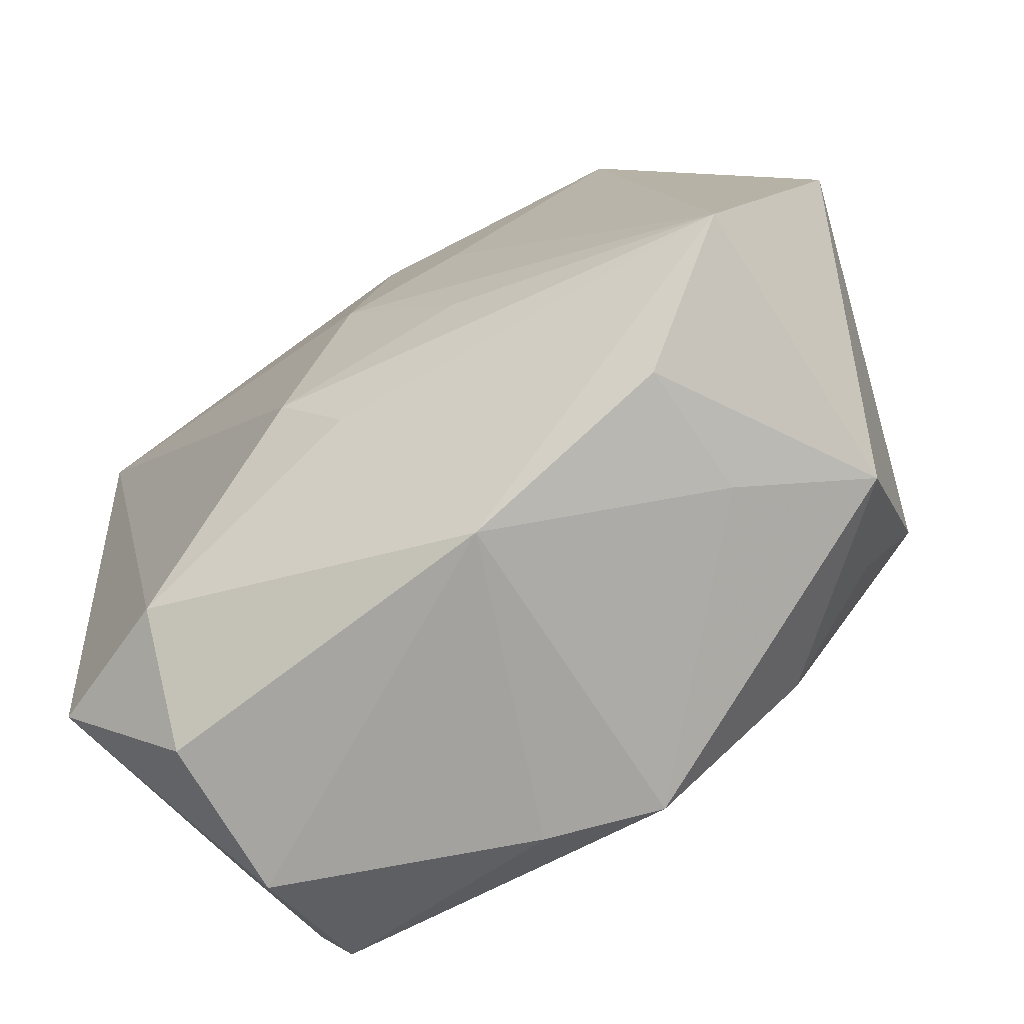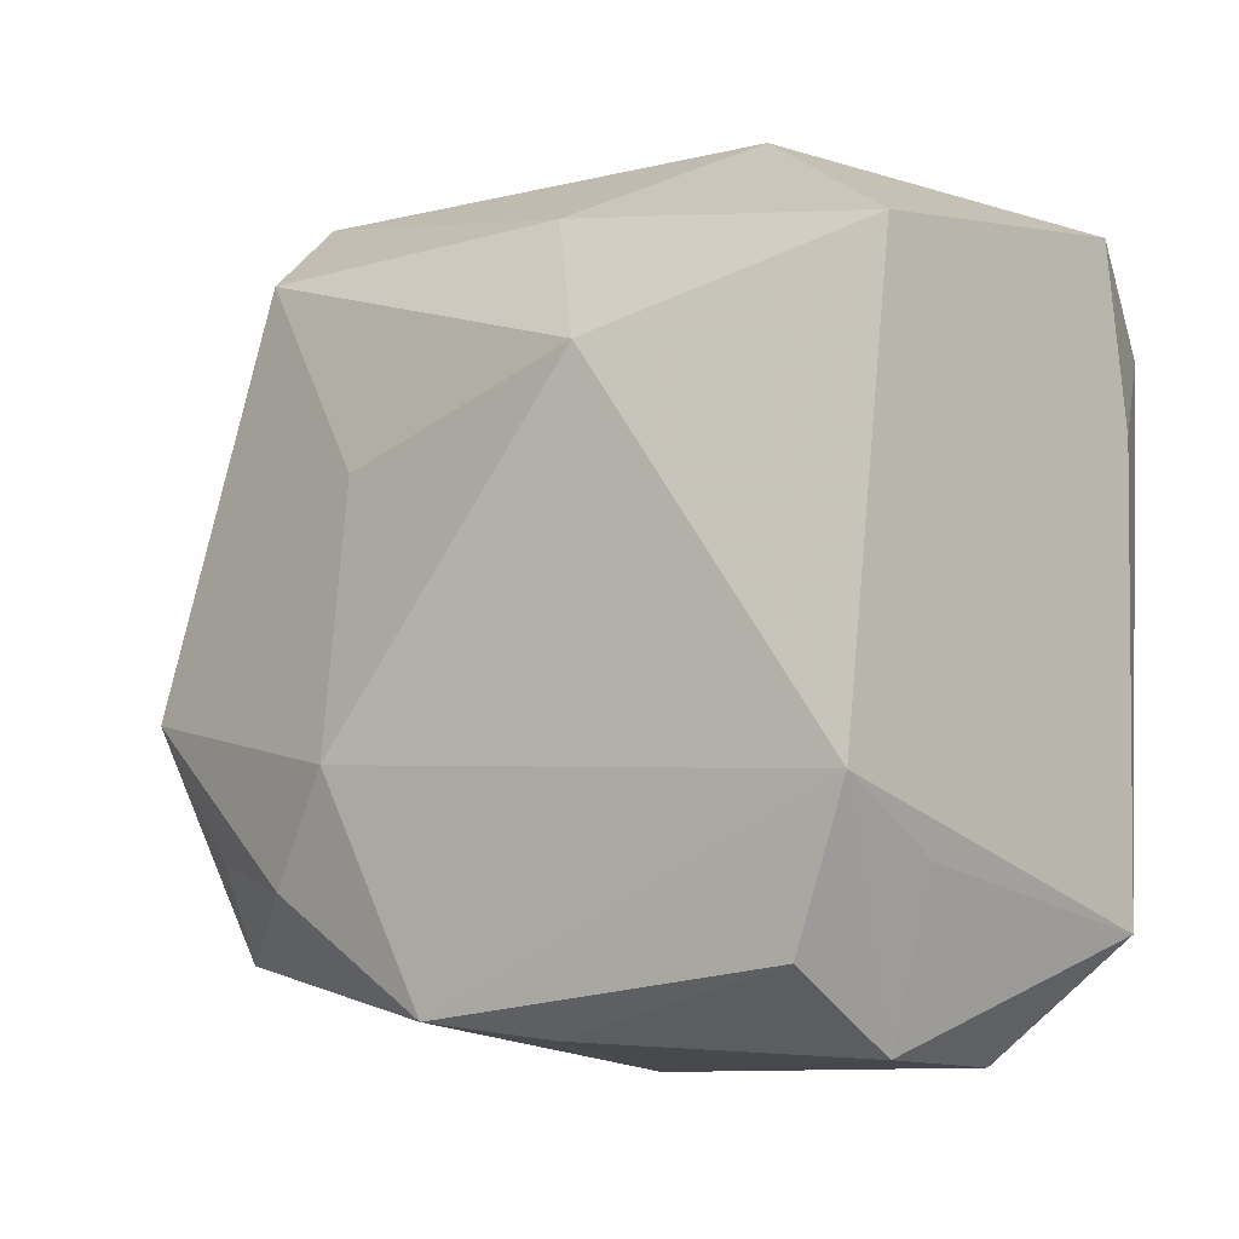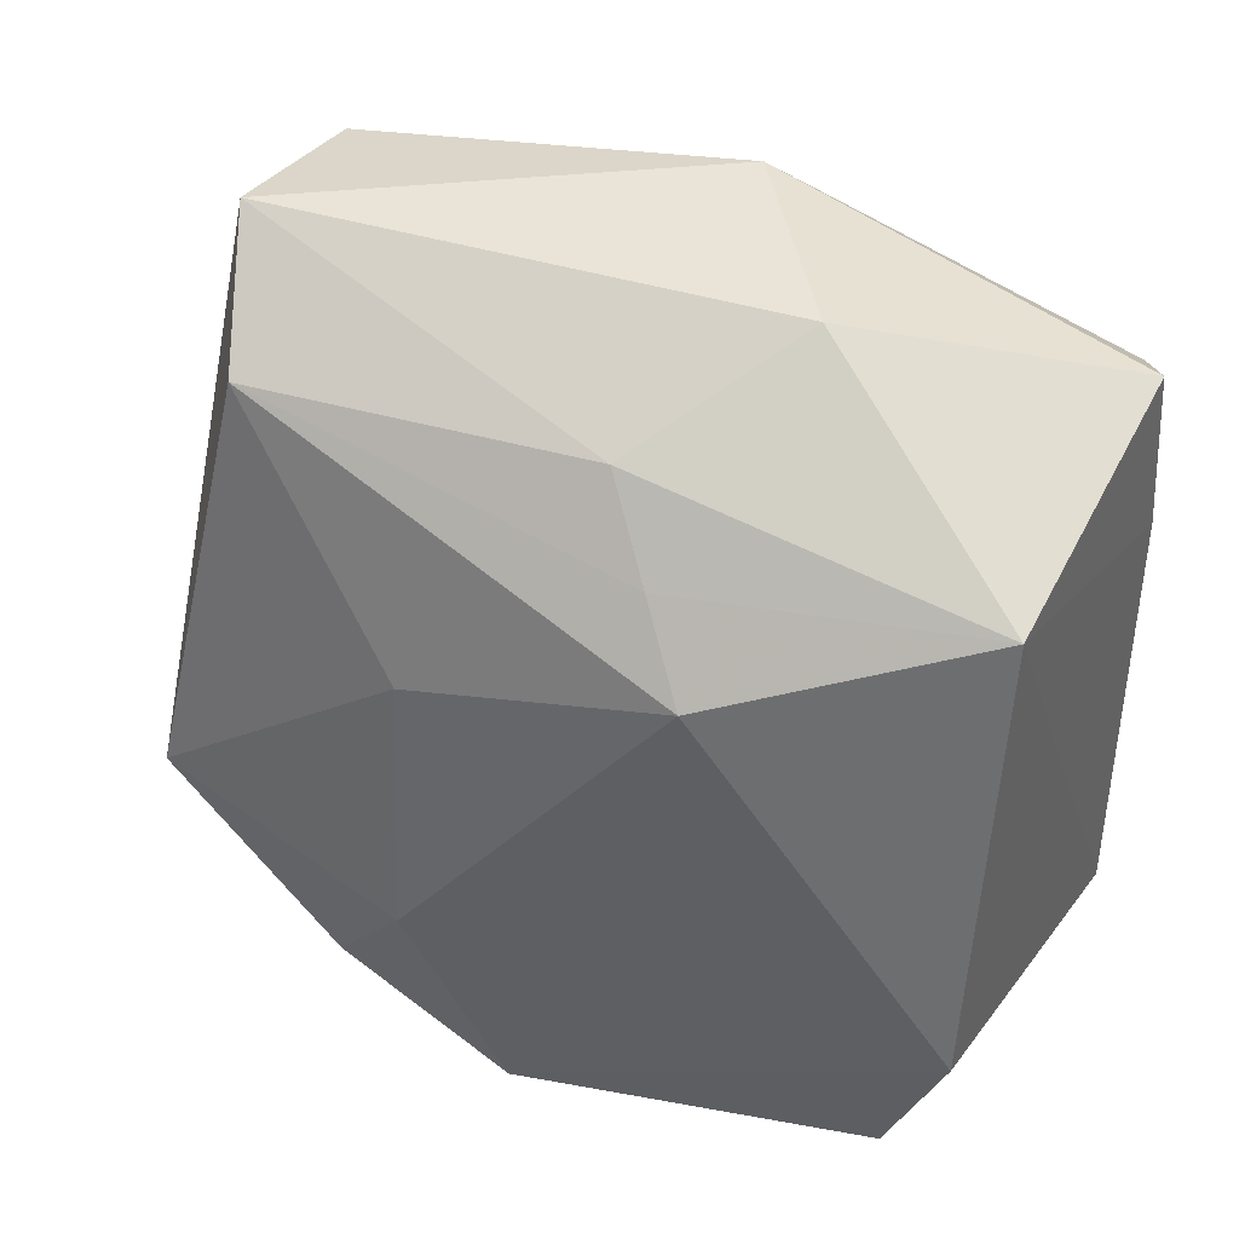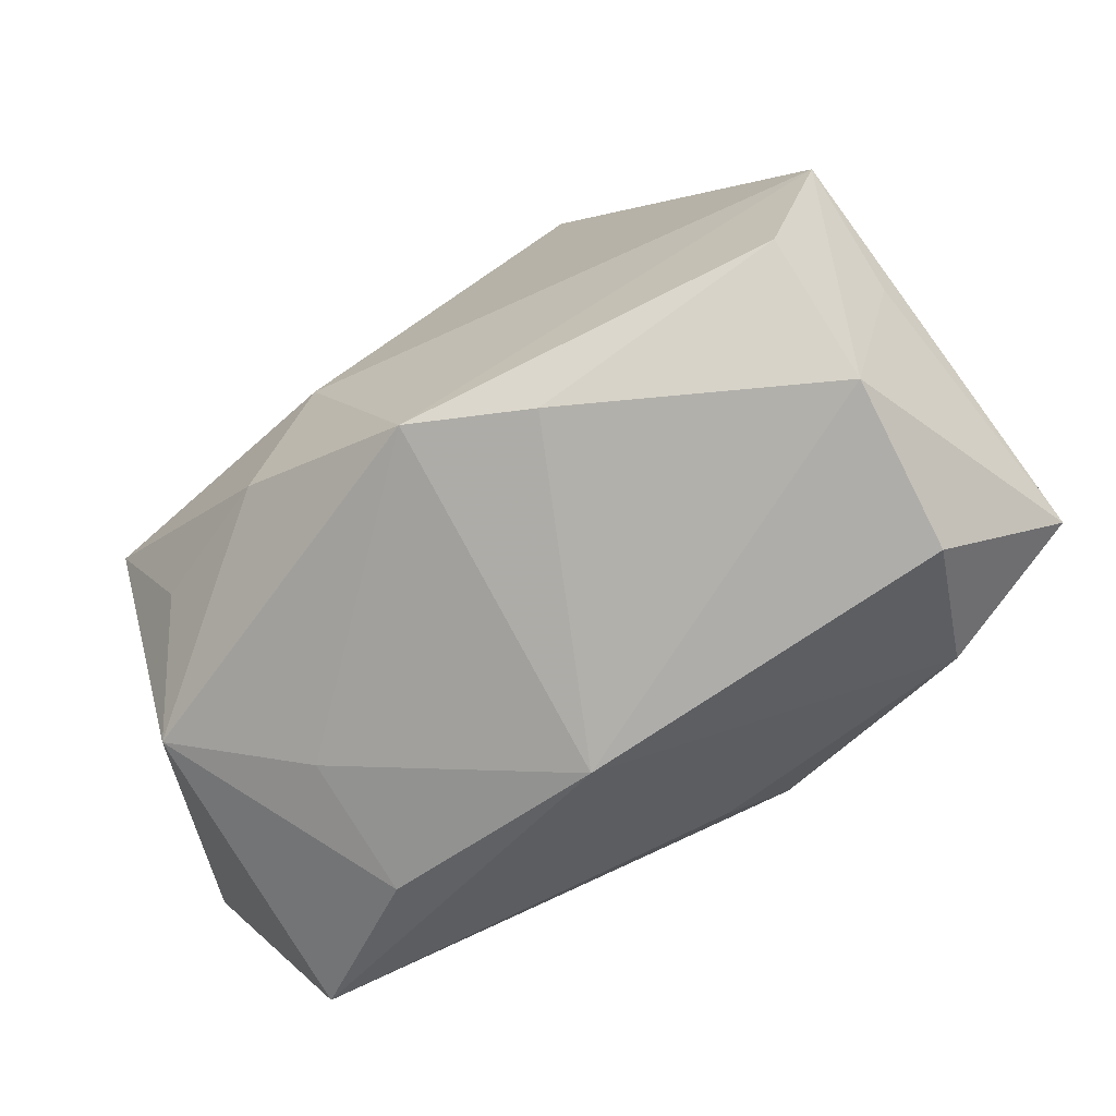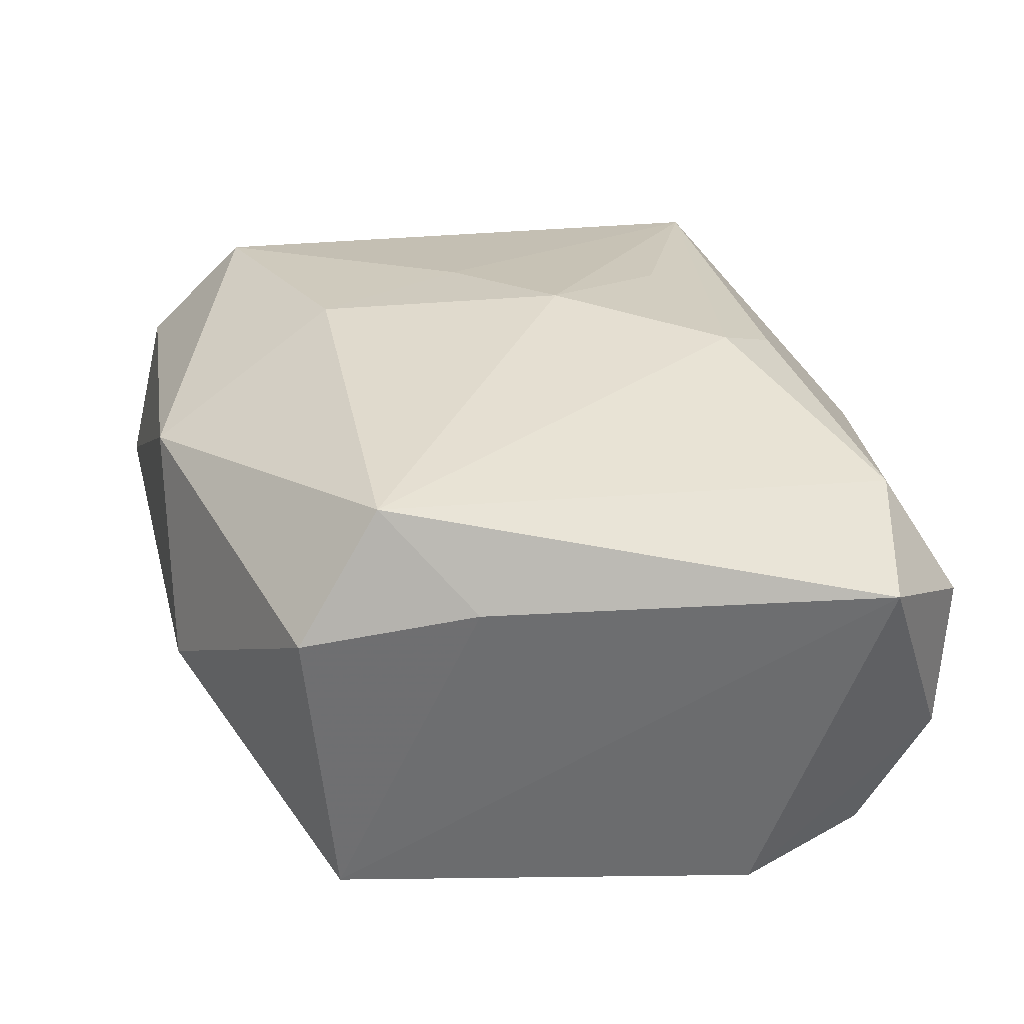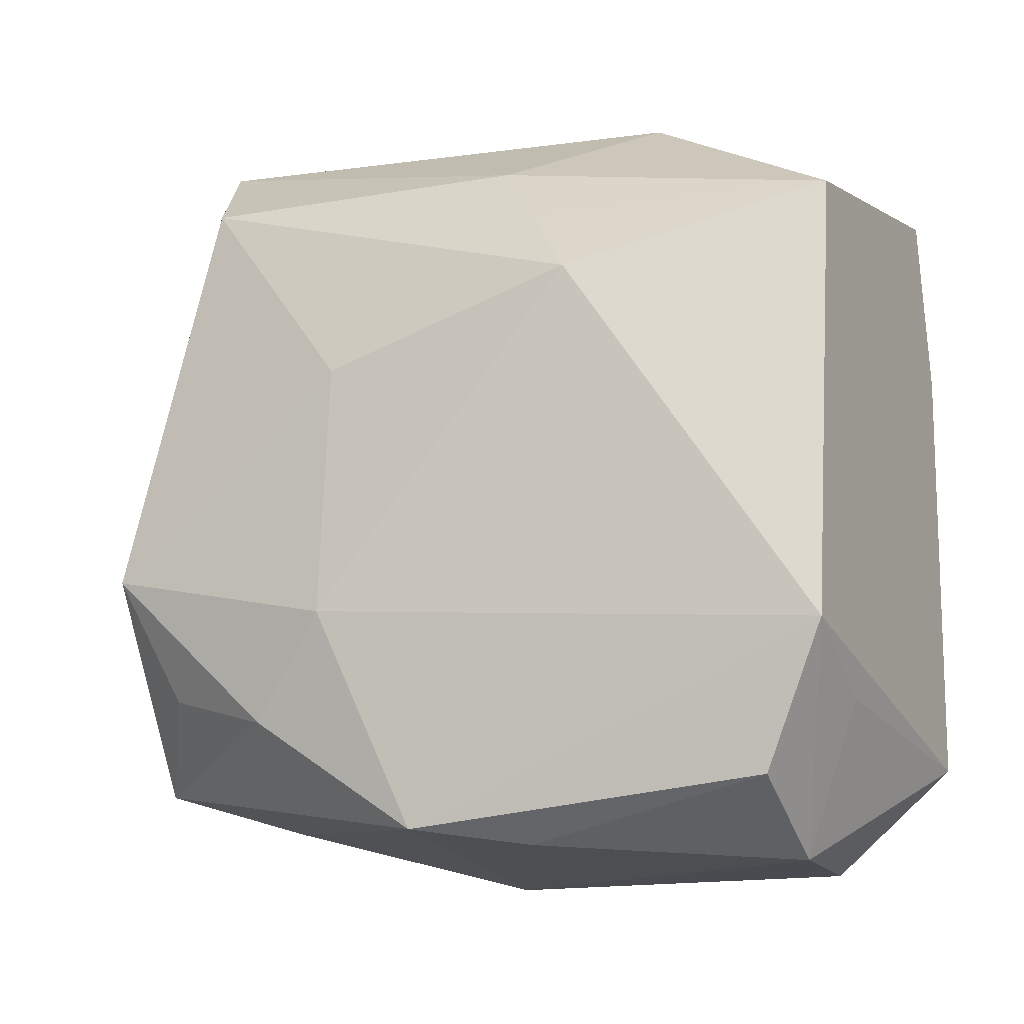
<metadata>
{"format":"obj","ext":"obj","renderer":"f3d","projection":"perspective","resolution":1024,"background":"white","views":[{"elev":-77.0,"azim":28.3,"up":"+Y"},{"elev":-7.7,"azim":-147.4,"up":"+Y"},{"elev":43.8,"azim":-163.1,"up":"+Y"},{"elev":-74.0,"azim":-155.2,"up":"+Y"},{"elev":25.3,"azim":-103.5,"up":"+Z"},{"elev":-11.2,"azim":-163.8,"up":"+Y"}]}
</metadata>
<code>
v -0.03115 -0.03829 0.002592
v -0.02887 -0.03028 -0.02527
v -0.001615 0.03223 -0.01571
v 0.02502 -0.03348 -0.0006605
v 0.03062 0.03123 -0.01381
v -0.004574 -0.02653 0.02094
v 0.003037 -0.03915 0.007923
v -0.006128 0.02531 -0.02154
v 0.01411 -0.01387 -0.02703
v 0.001365 0.02079 0.02642
v 0.02743 0.02708 0.02527
v -0.01043 0.01856 -0.02703
v 0.03388 0.0398 -0.001322
v 0.03825 -0.008801 -0.01933
v -0.03768 0.02254 0.02115
v 0.03507 -0.02842 0.0217
v -0.004955 0.03944 0.01627
v 0.00967 0.005201 0.02647
v -0.03577 -0.02265 -0.01594
v -0.04016 0.03063 0.009199
v -0.03442 -0.01636 -0.02703
v 0.0236 -0.03416 0.01239
v -0.04111 0.01379 0.01083
v -0.009916 -0.01983 0.02382
v 0.02128 -0.02403 -0.02353
v 0.009077 -0.01736 0.02447
v -0.03057 -0.03745 -0.01324
v 0.0312 0.03643 0.01488
v -0.001882 -0.003393 0.02708
v -0.04166 -0.02762 0.008097
v -0.005835 -0.03611 -0.02168
v 0.005358 -0.03463 -0.02489
v 0.01429 0.0108 -0.02346
v -0.02871 -0.03097 0.0144
v -0.01485 0.0398 -0.003503
v 0.03268 -0.02093 -0.01693
v 0.03718 -0.02976 -0.007113
v 0.04655 -0.005688 0.01677
v -0.03495 0.02688 -0.0203
f 26 16 29
f 29 16 18
f 30 34 15
f 7 16 6
f 6 34 7
f 7 34 1
f 1 27 7
f 1 34 30
f 30 27 1
f 12 9 21
f 38 16 37
f 22 16 7
f 7 4 22
f 22 37 16
f 4 37 22
f 28 17 11
f 38 28 11
f 11 18 16
f 11 16 38
f 16 26 24
f 24 6 16
f 24 26 29
f 29 15 24
f 34 6 24
f 24 15 34
f 25 9 14
f 38 37 14
f 19 27 30
f 30 21 19
f 19 21 27
f 32 9 25
f 32 21 9
f 25 37 32
f 32 37 4
f 32 4 7
f 17 15 10
f 10 11 17
f 10 15 29
f 29 18 10
f 18 11 10
f 20 15 17
f 13 17 28
f 13 28 38
f 38 14 13
f 13 14 5
f 36 37 25
f 25 14 36
f 36 14 37
f 33 14 9
f 5 14 33
f 33 9 12
f 12 5 33
f 27 21 2
f 21 32 2
f 7 27 31
f 31 32 7
f 27 2 31
f 31 2 32
f 12 21 39
f 39 21 30
f 23 39 30
f 20 39 23
f 30 15 23
f 15 20 23
f 3 13 5
f 12 39 8
f 39 3 8
f 8 5 12
f 8 3 5
f 13 3 35
f 17 13 35
f 35 3 39
f 35 20 17
f 35 39 20

</code>
